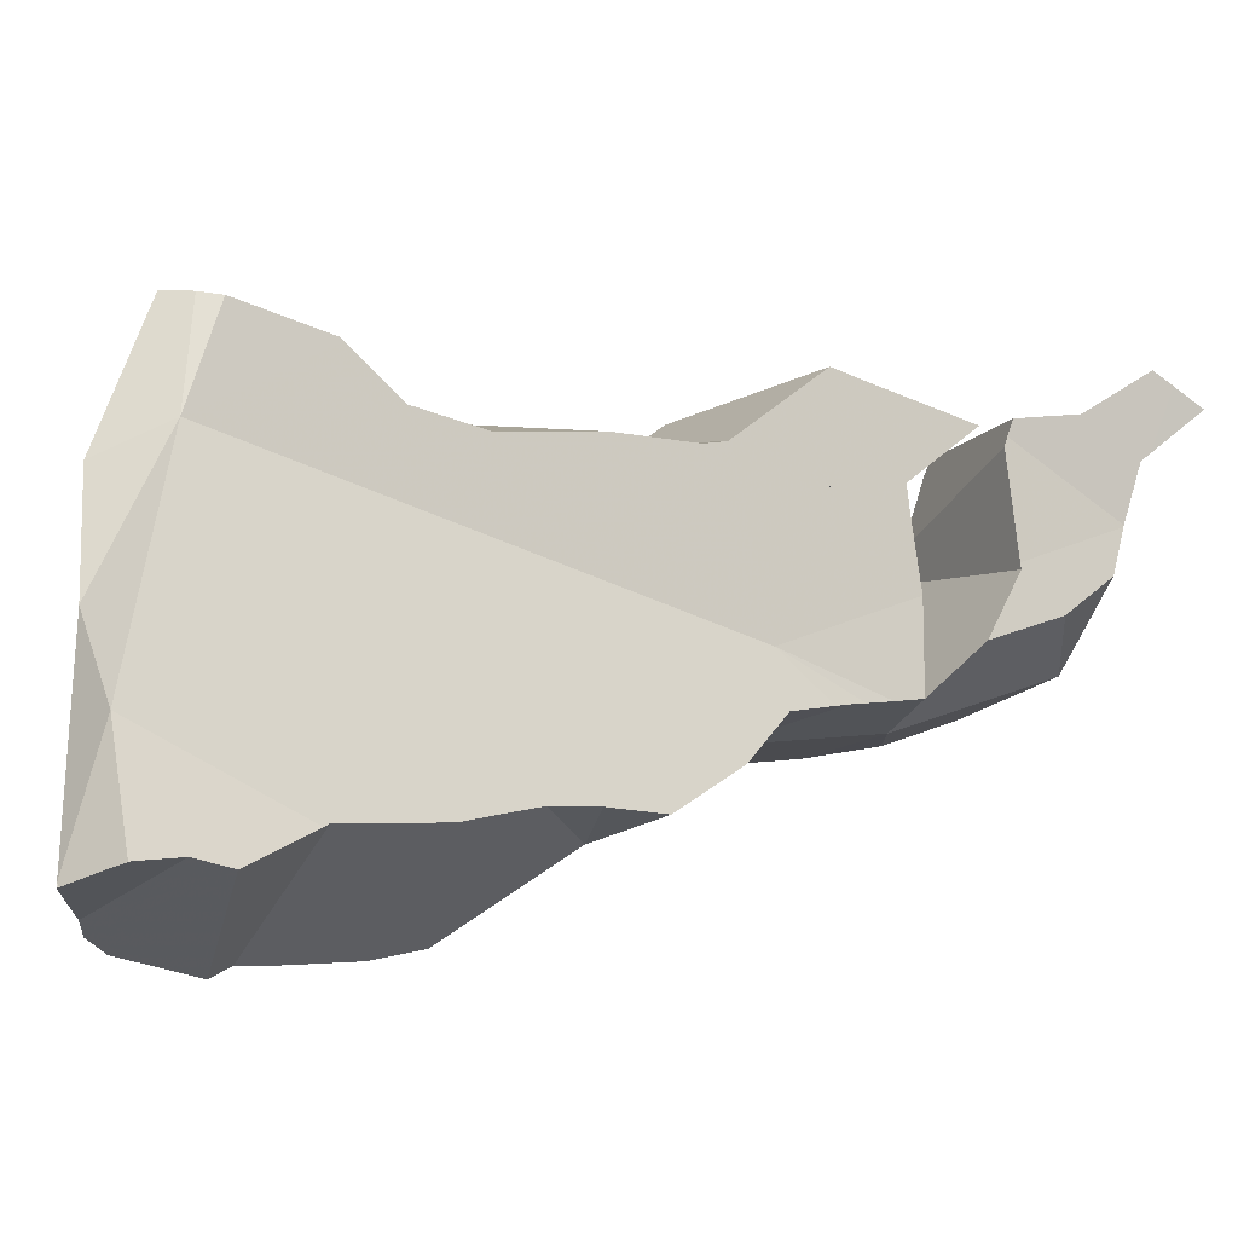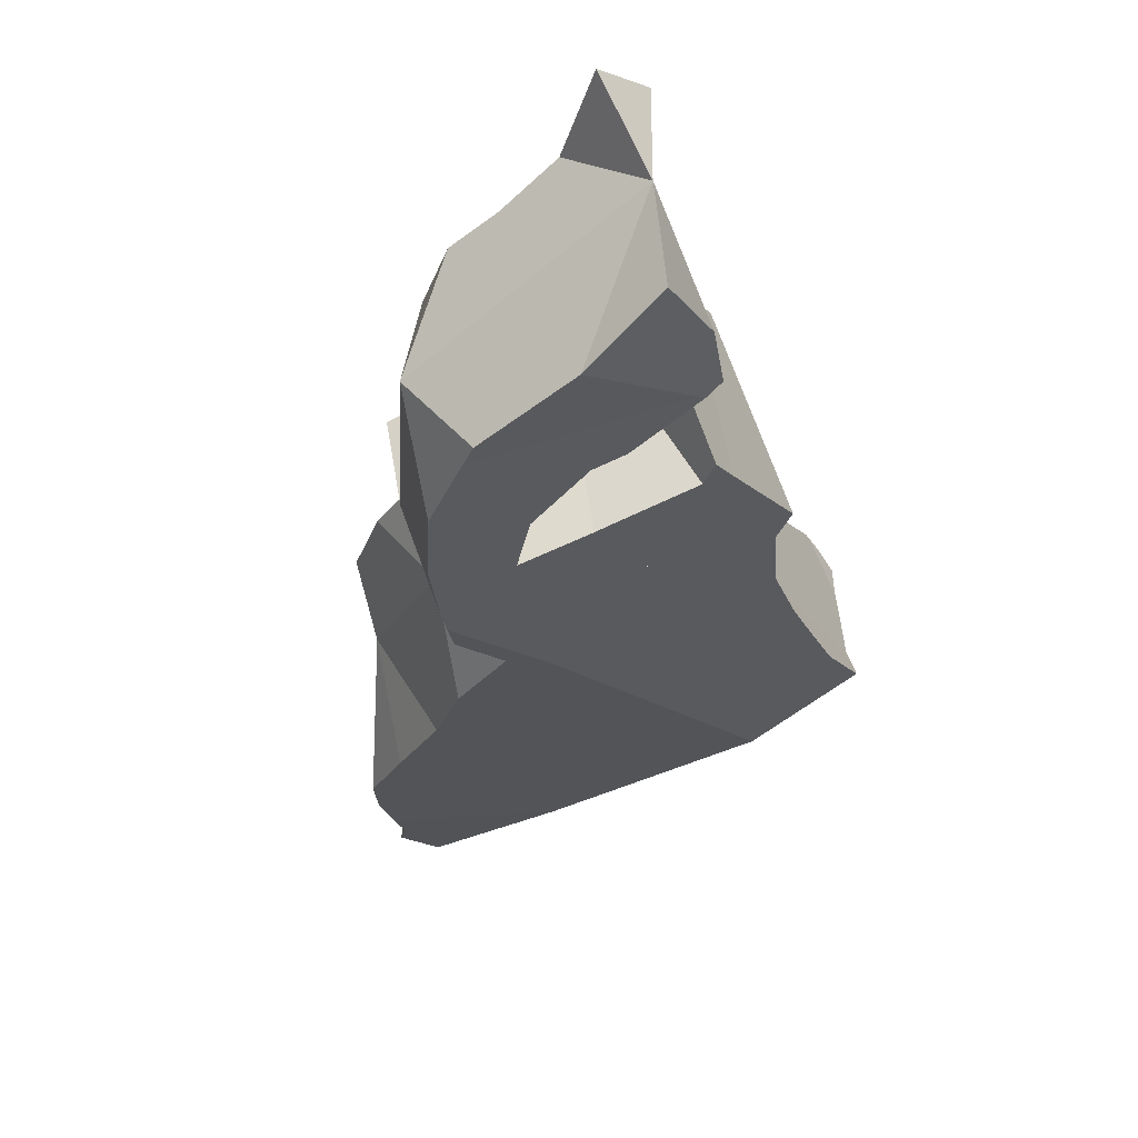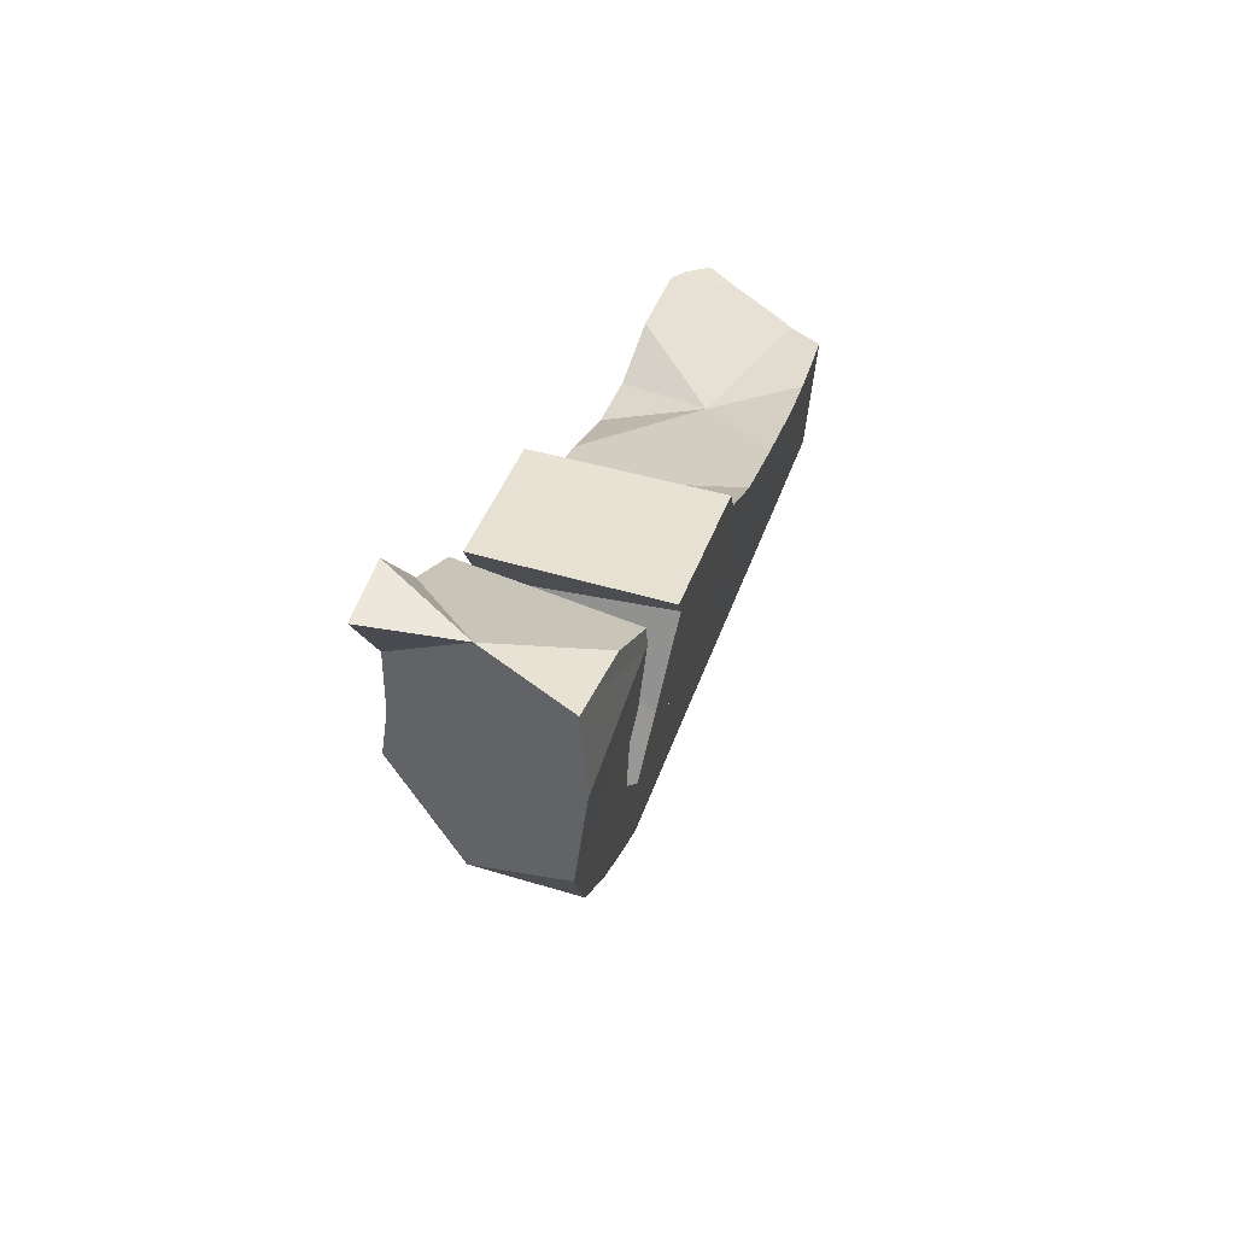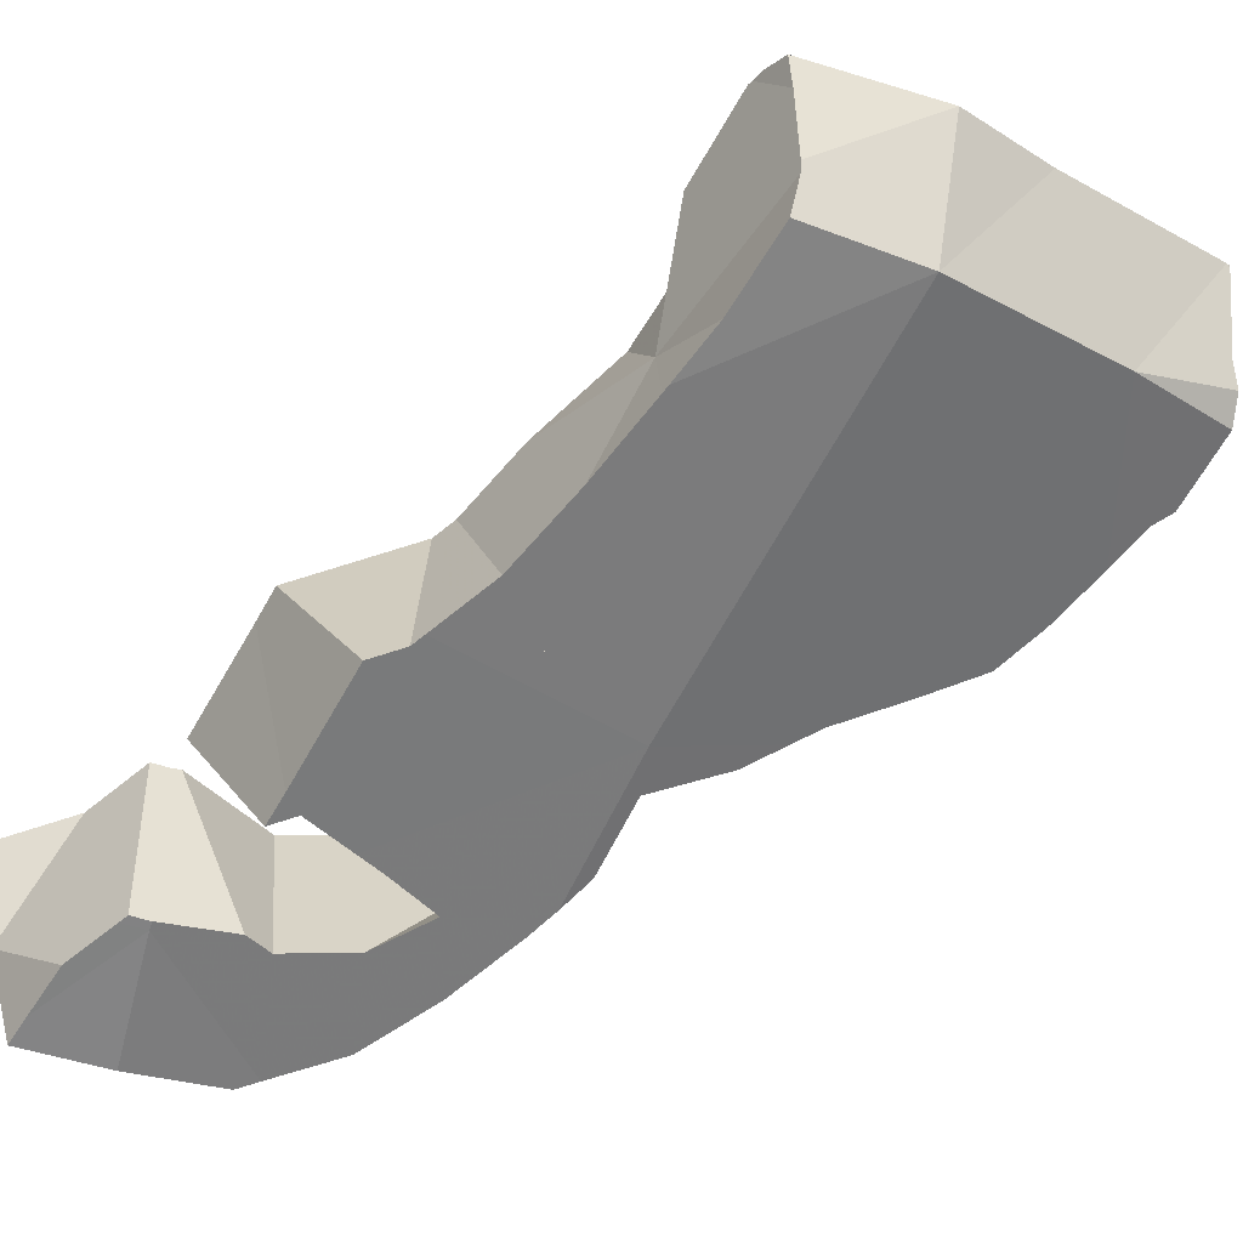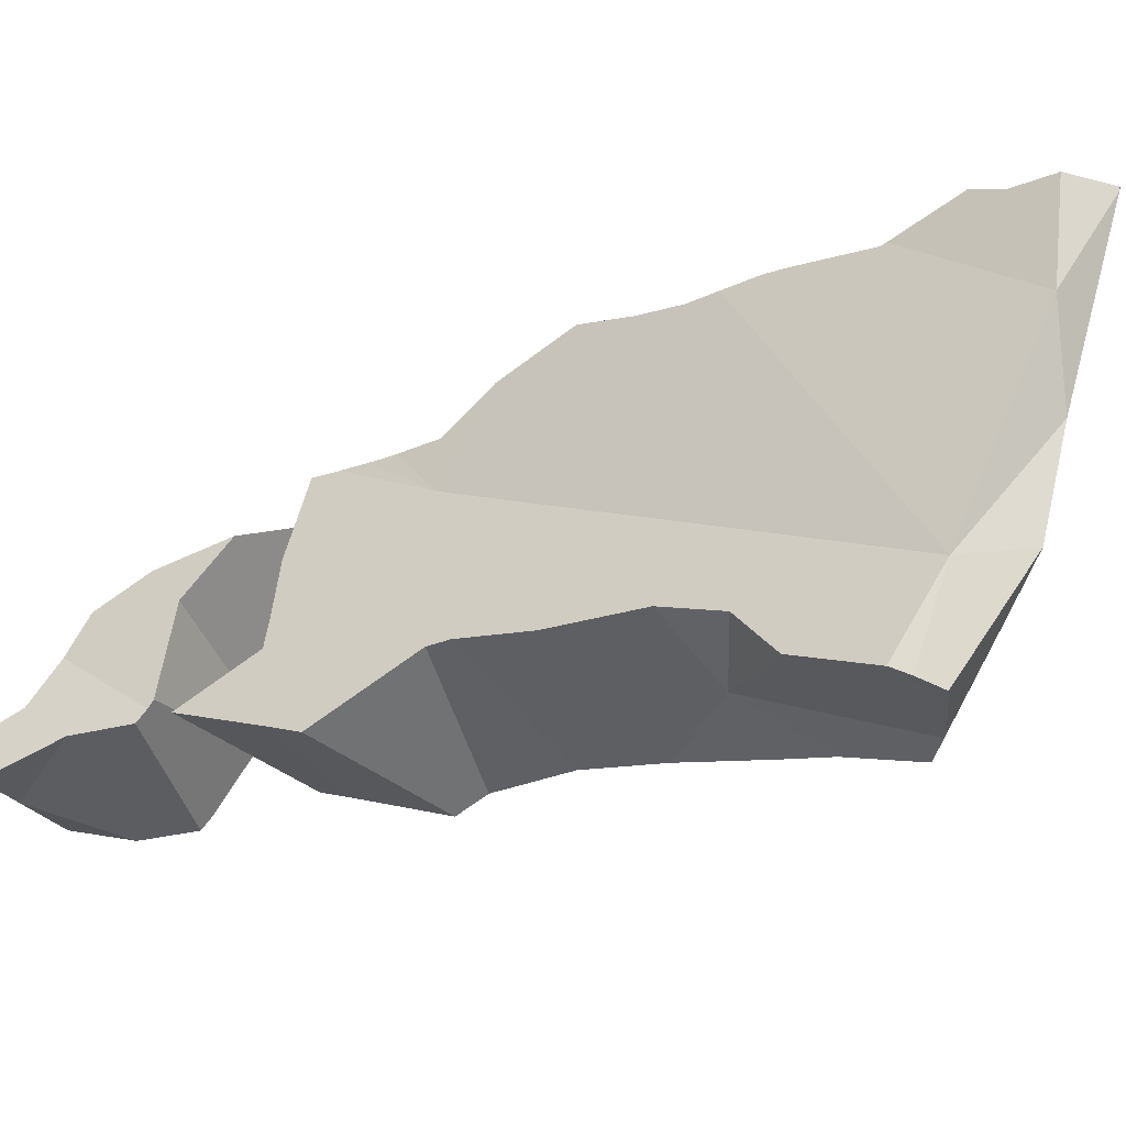
<metadata>
{"format":"obj","ext":"obj","renderer":"f3d","projection":"perspective","resolution":1024,"background":"white","views":[{"elev":65.9,"azim":22.4,"up":"+Z"},{"elev":-51.0,"azim":138.5,"up":"+Z"},{"elev":52.0,"azim":141.6,"up":"+Y"},{"elev":-27.1,"azim":-108.6,"up":"+Z"},{"elev":70.3,"azim":-142.6,"up":"+Z"}]}
</metadata>
<code>
v -0.4862 -0.09433 -0.041
v -0.486 -0.0973 -0.02541
v -0.486 -0.09722 -0.02874
v -0.4859 -0.09864 -0.02451
v -0.4847 -0.1014 -0.0159
v -0.4838 -0.09697 -0.005085
v -0.4828 -0.09634 0.004547
v -0.4804 -0.1311 -0.04334
v -0.4801 -0.1383 0.00231
v -0.4747 -0.09409 0.005848
v -0.47 -0.09282 0.005579
v -0.4686 -0.09238 0.005498
v -0.4685 -0.09288 0.005498
v -0.4665 -0.1683 0.001344
v -0.4664 -0.08631 -0.05597
v -0.4648 -0.1226 0.005491
v -0.4586 -0.08955 -0.06149
v -0.4562 -0.19 -0.04295
v -0.4529 -0.07873 -0.06623
v -0.4515 -0.09753 -0.005296
v -0.4512 -0.07781 -0.06743
v -0.4494 -0.09811 -0.006661
v -0.4475 -0.1896 0.009781
v -0.4461 -0.08507 -0.009878
v -0.4451 -0.08535 -0.01054
v -0.4451 -0.09453 -0.07005
v -0.4443 -0.223 -0.02647
v -0.444 -0.224 -0.03452
v -0.4437 -0.2244 0.001488
v -0.4436 -0.07357 -0.07286
v -0.4433 -0.2254 0.0005833
v -0.4431 -0.2254 0.001509
v -0.4427 -0.2251 0.001598
v -0.4402 -0.2234 -0.04321
v -0.4382 -0.08069 -0.07586
v -0.4365 -0.08133 -0.04902
v -0.4336 -0.2187 0.006289
v -0.4314 -0.0668 -0.08154
v -0.4307 -0.2169 0.007747
v -0.4304 -0.2165 0.007471
v -0.429 -0.08958 -0.02084
v -0.4266 -0.1002 -0.08185
v -0.4221 -0.2093 0.0004085
v -0.4217 -0.217 -0.05658
v -0.4209 -0.08066 -0.08734
v -0.4187 -0.2113 -0.0601
v -0.4141 -0.2081 -0.06391
v -0.4134 -0.2062 -0.005679
v -0.4118 -0.08314 -0.03271
v -0.4115 -0.05423 -0.09591
v -0.4097 -0.1101 -0.0922
v -0.4092 -0.2043 -0.06808
v -0.4051 -0.1126 -0.09442
v -0.404 -0.1085 -0.09612
v -0.4038 -0.188 -0.01668
v -0.403 -0.1864 -0.01751
v -0.3988 -0.1255 -0.09492
v -0.3979 -0.04075 -0.1062
v -0.397 -0.1293 -0.09506
v -0.3962 -0.1943 -0.07866
v -0.3962 -0.07435 -0.1043
v -0.3961 -0.08479 -0.1035
v -0.3954 -0.04759 -0.1072
v -0.3951 -0.03806 -0.1082
v -0.3914 -0.09265 -0.04538
v -0.3913 -0.02848 -0.1115
v -0.3905 -0.06573 -0.04816
v -0.3887 -0.06614 -0.11
v -0.3865 -0.1746 -0.02994
v -0.3863 -0.184 -0.08738
v -0.3815 -0.1661 -0.09499
v -0.3812 -0.1704 -0.03401
v -0.3803 -0.09916 -0.05216
v -0.3773 -0.05358 -0.1185
v -0.3764 -0.1003 -0.1152
v -0.3764 -0.1444 -0.1038
v -0.3736 -0.1624 -0.04034
v -0.3731 -0.1369 -0.1078
v -0.3721 -0.05417 -0.06128
v -0.3714 -0.0557 -0.1222
v -0.3696 -0.1048 -0.05732
v -0.3684 -0.04877 -0.1247
v -0.368 -0.1254 -0.1139
v -0.3678 -0.1564 -0.04536
v -0.3677 -0.05989 -0.06368
v -0.3676 -0.09564 -0.06084
v -0.3675 -0.09666 -0.06064
v -0.3674 -0.04958 -0.06473
v -0.3672 -0.07584 -0.1232
v -0.3669 -0.04844 -0.06513
v -0.3668 -0.07972 -0.1232
v -0.3652 -0.09772 -0.1228
v -0.3644 -0.05222 -0.06651
v -0.3644 -0.1031 -0.1219
v -0.3642 -0.1024 -0.1222
v -0.3628 -0.05451 -0.06734
v -0.3624 -0.05398 -0.0677
v -0.3612 -0.01908 -0.1319
v -0.361 -0.1524 -0.07268
v -0.3584 -0.06159 -0.1302
v -0.3583 -0.1282 -0.05831
v -0.3577 -0.1491 -0.05344
v -0.3562 -0.02388 -0.1348
v -0.354 -0.0158 -0.07634
v -0.3532 -0.01643 -0.1373
v -0.3522 -0.06439 -0.134
v -0.3479 -0.0391 -0.1389
v -0.3454 -0.01312 -0.08223
v -0.3448 -0.1073 -0.1017
v -0.3445 -0.1416 -0.06337
v -0.3443 -0.09759 -0.1357
v -0.3436 -0.04705 -0.1411
v -0.3416 -0.06145 -0.0808
v -0.3401 -0.08802 -0.0796
v -0.337 -0.09125 -0.1419
v -0.337 -0.08388 -0.08199
v -0.3369 -0.08433 -0.08201
v -0.336 -0.08724 -0.08222
v -0.3358 -0.08788 -0.08223
v -0.3354 -0.08925 -0.08222
v -0.3348 -0.1198 -0.07486
v -0.3344 -0.118 -0.07551
v -0.3342 -0.06311 -0.146
v -0.3312 -0.0371 -0.08967
v -0.3311 -0.101 -0.08189
v -0.3304 0.009208 -0.1534
v -0.3302 -0.08553 -0.1468
v -0.3301 0.003603 -0.1541
v -0.3297 -0.0001143 -0.154
v -0.3283 0.01096 -0.1546
v -0.3279 0.003729 -0.1555
v -0.3279 -0.01846 -0.1537
v -0.3277 -0.03002 -0.09255
v -0.3256 -0.06872 -0.09075
v -0.3249 -0.04768 -0.1534
v -0.3241 -0.03661 -0.09436
v -0.3237 -0.02603 -0.1559
v -0.3225 -0.0926 -0.08939
v -0.3216 -0.07053 -0.0931
v -0.32 -0.09028 -0.09139
v -0.3174 -0.003848 -0.1015
v -0.3165 -0.0872 -0.09426
v -0.316 0.0212 -0.1617
v -0.3142 -0.05353 -0.09952
v -0.3142 -0.05354 -0.09952
v -0.3141 -0.07013 -0.1586
v -0.3116 -0.07877 -0.128
v -0.3108 -0.08235 -0.09863
v -0.3106 0.003569 -0.1058
v -0.3103 -0.001506 -0.1064
v -0.31 -0.004447 -0.1063
v -0.3047 -0.07714 -0.103
v -0.3025 0.02631 -0.1701
v -0.2997 -0.05195 -0.1696
v -0.2963 -0.05349 -0.1108
v -0.2962 -0.02949 -0.1134
v -0.2958 0.01598 -0.1145
v -0.2953 -0.03103 -0.1138
v -0.295 0.02918 -0.1749
v -0.2946 0.003232 -0.1781
v -0.2946 0.003193 -0.1781
v -0.2923 -0.03156 -0.1761
v -0.2902 -0.02541 -0.1782
v -0.2873 0.03397 -0.1486
v -0.2833 0.03843 -0.1209
v -0.2814 -0.0347 -0.1222
v -0.2783 -0.03677 -0.1535
v -0.2779 0.01532 -0.1263
v -0.277 0.03846 -0.1251
v -0.2764 0.01887 -0.1271
v -0.2761 -0.002131 -0.1289
v -0.2761 -0.002662 -0.1289
v -0.274 -0.01675 -0.1287
v -0.2677 0.03848 -0.1313
f 146 127 123
f 147 123 127
f 135 123 147
f 135 154 123
f 154 146 123
f 131 128 126
f 128 149 126
f 131 126 130
f 130 126 164
f 126 149 157
f 126 157 164
f 127 146 147
f 131 129 128
f 129 149 128
f 162 129 131
f 132 151 129
f 162 132 129
f 129 150 149
f 129 151 150
f 130 153 131
f 130 143 153
f 143 130 164
f 153 160 131
f 160 161 131
f 163 131 161
f 162 131 163
f 158 132 137
f 162 137 132
f 156 151 132
f 158 156 132
f 137 135 158
f 162 135 137
f 147 155 135
f 162 154 135
f 135 155 158
f 164 153 143
f 146 167 147
f 154 167 146
f 166 155 147
f 167 166 147
f 150 171 149
f 157 149 168
f 171 168 149
f 151 172 150
f 172 171 150
f 156 172 151
f 159 160 153
f 164 159 153
f 167 154 162
f 155 166 158
f 158 166 156
f 156 166 173
f 172 156 173
f 157 165 164
f 165 157 170
f 170 157 168
f 160 159 164
f 164 161 160
f 161 167 163
f 164 167 161
f 167 162 163
f 164 165 169
f 164 171 167
f 164 170 168
f 164 168 171
f 164 169 174
f 164 174 170
f 165 170 169
f 167 173 166
f 167 171 172
f 172 173 167
f 169 170 174
f 15 19 17
f 15 17 36
f 36 19 15
f 17 19 35
f 17 26 36
f 26 17 62
f 62 17 35
f 21 35 19
f 36 21 19
f 36 35 21
f 36 26 42
f 62 42 26
f 45 35 36
f 35 45 62
f 36 42 51
f 45 36 85
f 36 65 49
f 49 67 36
f 65 36 51
f 36 67 85
f 42 54 51
f 62 54 42
f 45 61 62
f 45 85 61
f 49 65 86
f 67 49 86
f 53 51 54
f 65 51 53
f 54 81 53
f 73 65 53
f 73 53 81
f 87 54 62
f 87 81 54
f 61 86 62
f 85 86 61
f 86 87 62
f 73 86 65
f 86 85 67
f 73 81 87
f 73 87 86
f 8 3 1
f 3 15 1
f 1 17 8
f 1 15 17
f 5 3 4
f 3 8 4
f 22 3 5
f 36 15 3
f 22 36 3
f 4 9 5
f 8 9 4
f 6 5 7
f 5 6 11
f 5 9 7
f 5 11 13
f 5 13 20
f 5 20 22
f 6 7 11
f 9 16 7
f 11 7 10
f 7 16 10
f 8 14 9
f 18 14 8
f 8 17 26
f 18 8 57
f 8 26 42
f 8 42 51
f 53 8 51
f 57 8 53
f 9 14 16
f 11 10 13
f 10 16 13
f 20 13 16
f 14 23 16
f 18 29 14
f 29 23 14
f 36 17 15
f 16 22 20
f 22 16 73
f 23 77 16
f 16 81 73
f 16 77 84
f 81 16 101
f 16 84 102
f 16 102 101
f 36 26 17
f 28 27 18
f 27 31 18
f 28 18 34
f 31 29 18
f 46 34 18
f 47 46 18
f 52 47 18
f 52 18 60
f 59 18 57
f 71 18 59
f 60 18 70
f 70 18 71
f 41 36 22
f 41 22 65
f 65 22 73
f 29 37 23
f 37 39 23
f 39 40 23
f 40 43 23
f 43 48 23
f 48 55 23
f 23 55 56
f 23 56 69
f 23 69 72
f 23 72 77
f 42 26 36
f 27 28 48
f 31 27 43
f 27 48 43
f 34 44 28
f 44 48 28
f 31 32 29
f 32 33 29
f 29 33 37
f 43 32 31
f 43 33 32
f 37 33 43
f 46 44 34
f 36 41 49
f 36 51 42
f 49 65 36
f 51 36 65
f 39 37 40
f 37 43 40
f 65 49 41
f 56 44 46
f 55 48 44
f 56 55 44
f 46 47 69
f 56 46 69
f 52 72 47
f 47 72 69
f 51 65 53
f 52 60 72
f 53 101 57
f 65 73 53
f 73 81 53
f 101 53 81
f 101 59 57
f 99 71 59
f 99 59 101
f 99 60 70
f 60 77 72
f 60 84 77
f 99 84 60
f 99 70 71
f 99 102 84
f 99 101 102
f 82 80 74
f 80 113 74
f 74 124 82
f 74 113 97
f 74 97 124
f 82 113 80
f 82 124 113
f 113 124 97
f 30 21 36
f 21 30 61
f 36 21 35
f 45 35 21
f 45 21 61
f 36 38 30
f 30 38 61
f 36 35 45
f 36 50 38
f 36 45 85
f 36 67 50
f 67 36 85
f 38 50 61
f 85 45 61
f 63 50 58
f 58 50 79
f 61 50 63
f 50 67 79
f 64 63 58
f 58 79 64
f 85 61 63
f 88 63 64
f 88 85 63
f 64 79 88
f 67 85 79
f 79 85 88
f 53 54 75
f 54 53 81
f 57 53 75
f 53 57 101
f 81 53 101
f 54 62 75
f 62 54 87
f 54 81 87
f 78 59 57
f 57 59 101
f 78 57 75
f 76 71 59
f 99 59 71
f 78 76 59
f 59 99 101
f 62 61 68
f 62 86 61
f 68 61 97
f 61 86 85
f 61 85 96
f 61 96 97
f 62 68 75
f 87 86 62
f 74 80 68
f 68 97 74
f 91 75 68
f 80 89 68
f 89 91 68
f 71 76 99
f 80 74 113
f 113 74 97
f 78 75 83
f 83 75 94
f 92 75 91
f 92 95 75
f 95 94 75
f 76 78 109
f 76 109 99
f 83 109 78
f 113 89 80
f 87 81 114
f 81 101 122
f 81 122 114
f 109 83 94
f 86 114 85
f 85 114 96
f 86 87 114
f 91 89 109
f 117 109 89
f 113 116 89
f 116 117 89
f 92 91 109
f 95 92 109
f 109 94 95
f 97 96 113
f 96 116 113
f 114 116 96
f 102 101 99
f 99 110 102
f 109 121 99
f 99 121 110
f 101 102 110
f 101 110 121
f 122 101 121
f 117 118 109
f 118 119 109
f 119 120 109
f 120 125 109
f 109 122 121
f 109 125 122
f 117 116 114
f 118 117 114
f 119 118 114
f 120 119 114
f 125 120 114
f 125 114 122
f 80 100 89
f 113 80 89
f 147 100 80
f 134 80 113
f 139 80 134
f 147 80 139
f 100 91 89
f 89 91 109
f 117 89 109
f 116 113 89
f 117 116 89
f 91 92 109
f 115 92 91
f 106 91 100
f 106 127 91
f 127 115 91
f 92 95 109
f 92 111 95
f 92 115 111
f 109 95 111
f 147 106 100
f 106 147 127
f 111 147 109
f 118 117 109
f 119 118 109
f 120 119 109
f 125 120 109
f 109 138 125
f 109 140 138
f 142 140 109
f 109 148 142
f 147 152 109
f 109 152 148
f 111 115 147
f 116 134 113
f 127 147 115
f 117 148 116
f 116 139 134
f 116 152 139
f 116 148 152
f 117 118 148
f 119 142 118
f 142 148 118
f 120 142 119
f 138 120 125
f 138 140 120
f 120 140 142
f 147 139 152
f 66 64 90
f 66 103 64
f 82 74 64
f 74 97 64
f 64 103 82
f 64 88 90
f 64 93 88
f 64 97 93
f 66 90 104
f 98 103 66
f 66 108 98
f 104 108 66
f 124 74 82
f 124 97 74
f 82 103 133
f 124 82 133
f 88 93 90
f 93 124 90
f 90 133 104
f 90 124 133
f 93 97 124
f 98 105 103
f 105 98 141
f 98 108 141
f 105 133 103
f 104 133 108
f 141 133 105
f 133 141 108
f 82 100 80
f 113 82 80
f 147 80 100
f 113 80 134
f 134 80 139
f 80 147 139
f 82 107 100
f 103 107 82
f 82 133 103
f 113 124 82
f 124 133 82
f 123 106 100
f 106 147 100
f 112 100 107
f 123 100 112
f 136 107 103
f 136 103 133
f 123 127 106
f 147 106 127
f 112 107 136
f 123 112 147
f 112 136 144
f 147 112 144
f 113 144 124
f 113 134 145
f 113 145 144
f 123 147 127
f 124 136 133
f 144 136 124
f 139 145 134
f 152 145 139
f 152 139 147
f 147 144 145
f 147 145 152
f 61 63 68
f 85 63 61
f 97 61 68
f 85 61 96
f 96 61 97
f 64 74 63
f 88 64 63
f 63 74 68
f 85 88 63
f 74 64 97
f 93 64 88
f 97 64 93
f 97 68 74
f 88 85 93
f 93 85 96
f 96 97 93
f 3 4 2
f 24 3 2
f 6 2 4
f 24 2 6
f 3 5 4
f 22 5 3
f 36 22 3
f 36 3 24
f 6 4 5
f 5 11 6
f 13 11 5
f 20 13 5
f 22 20 5
f 12 6 11
f 12 24 6
f 12 11 13
f 20 12 13
f 25 12 20
f 25 24 12
f 20 22 41
f 25 20 41
f 41 22 36
f 36 24 25
f 36 25 41

</code>
